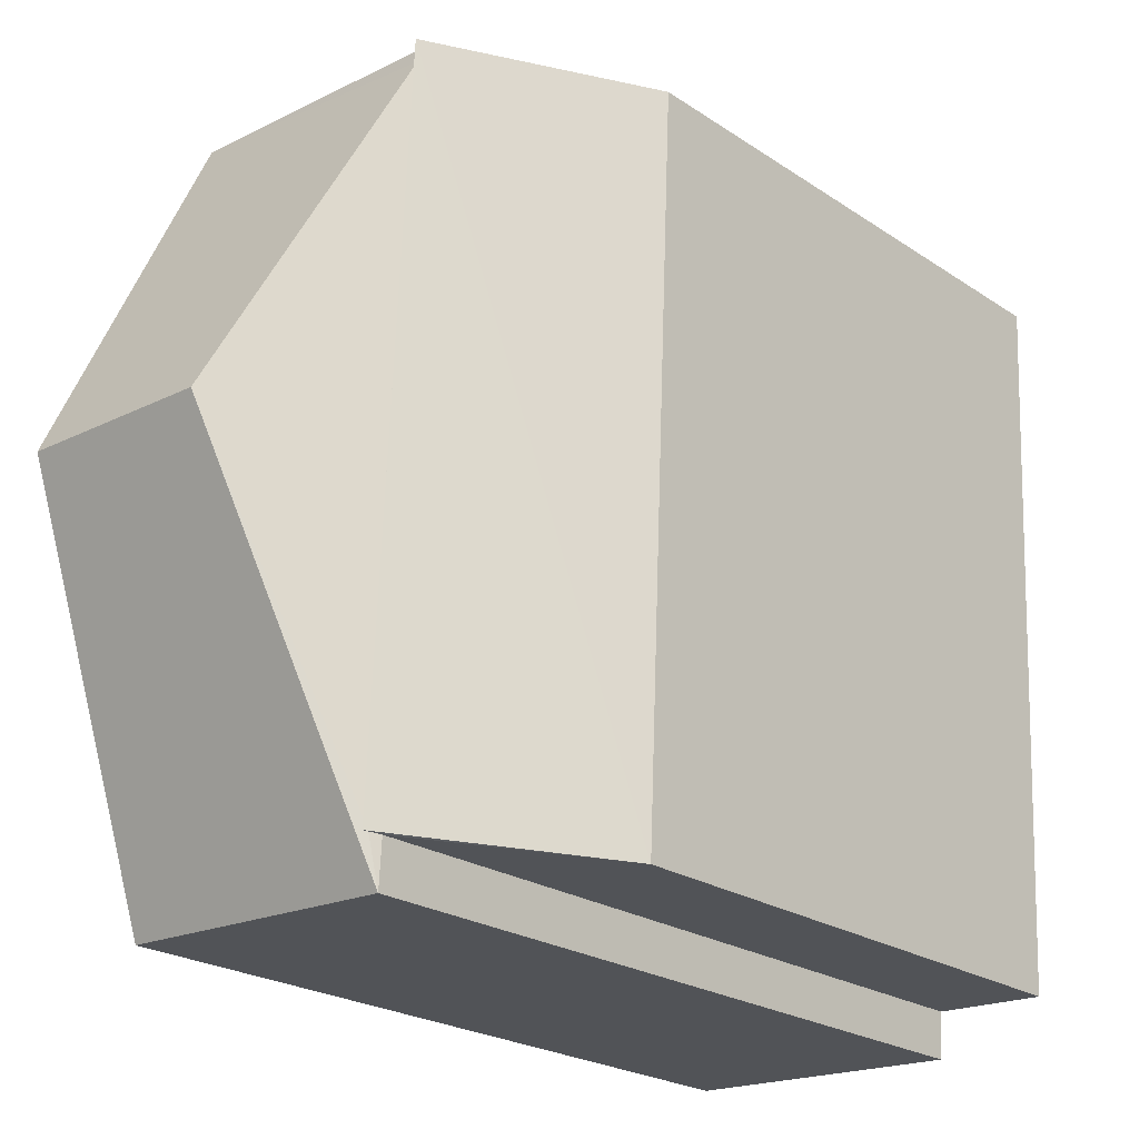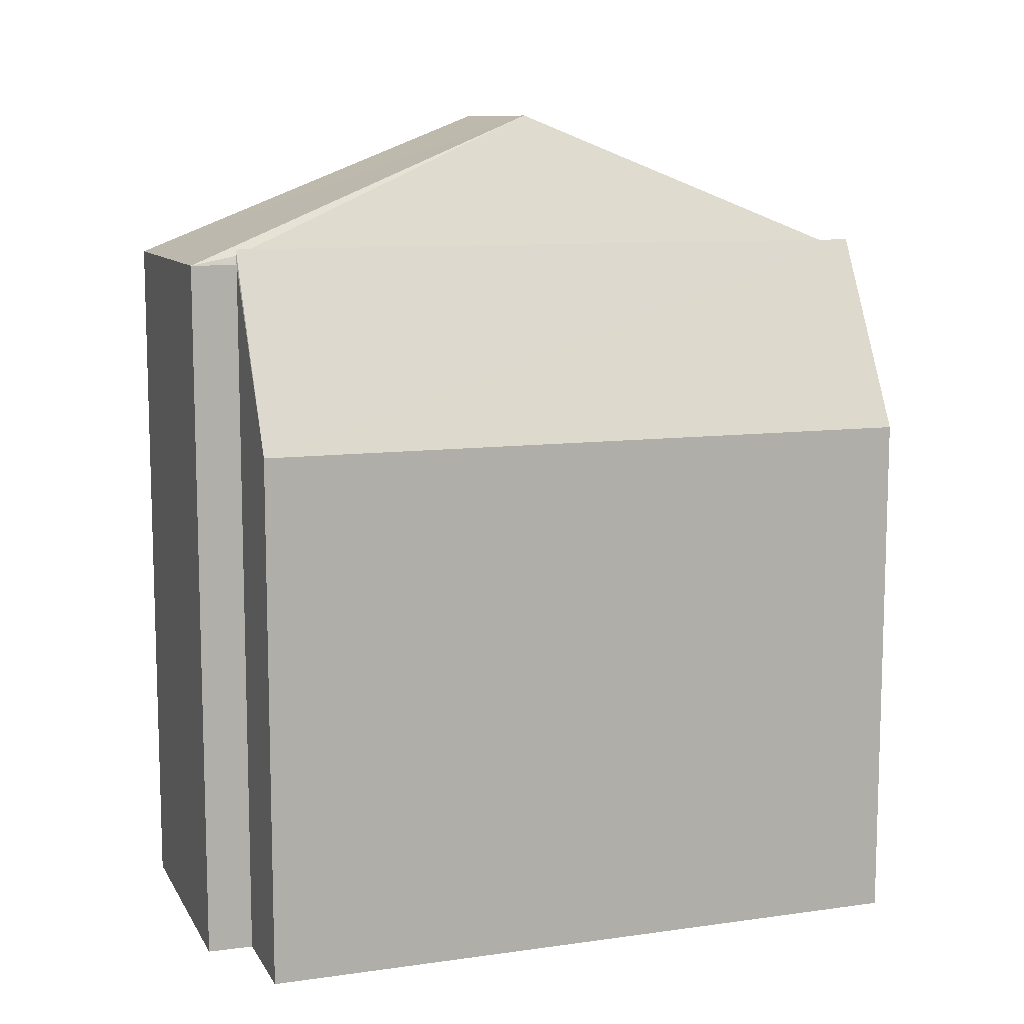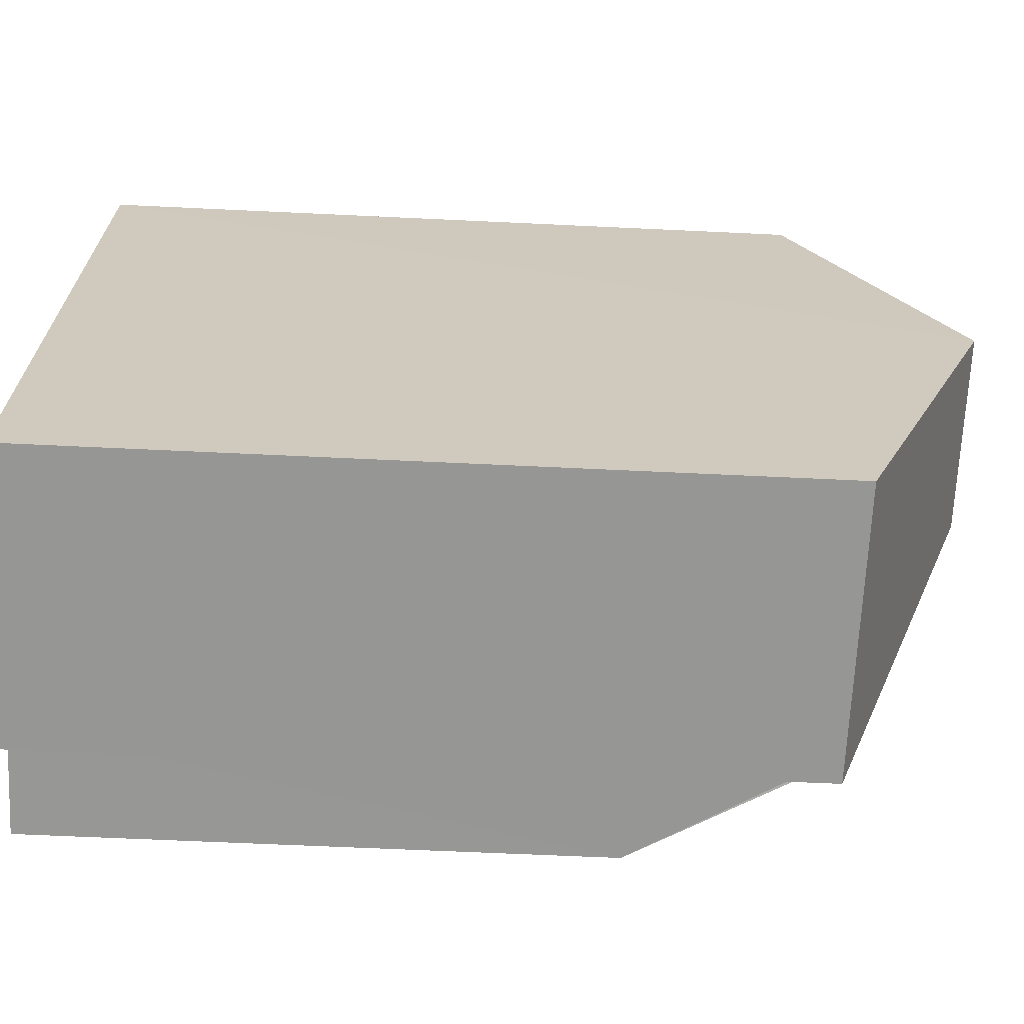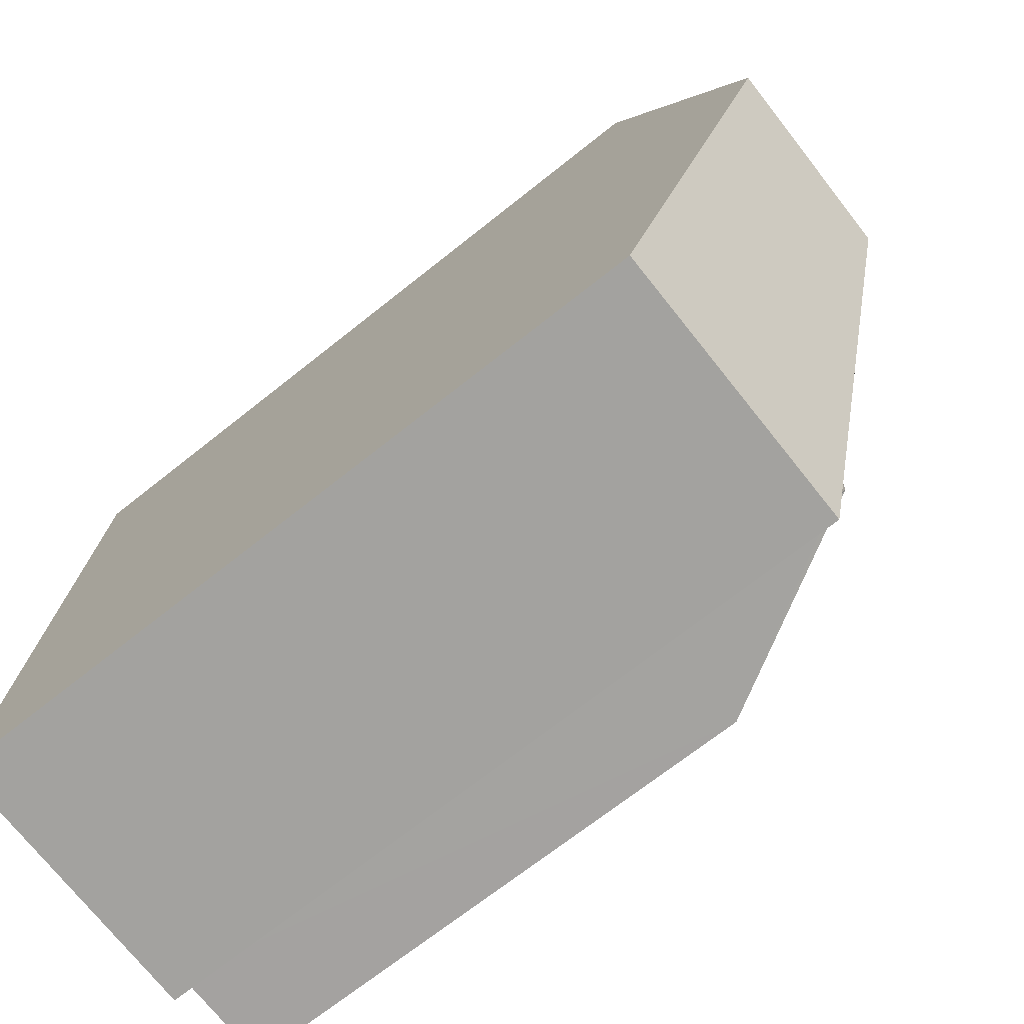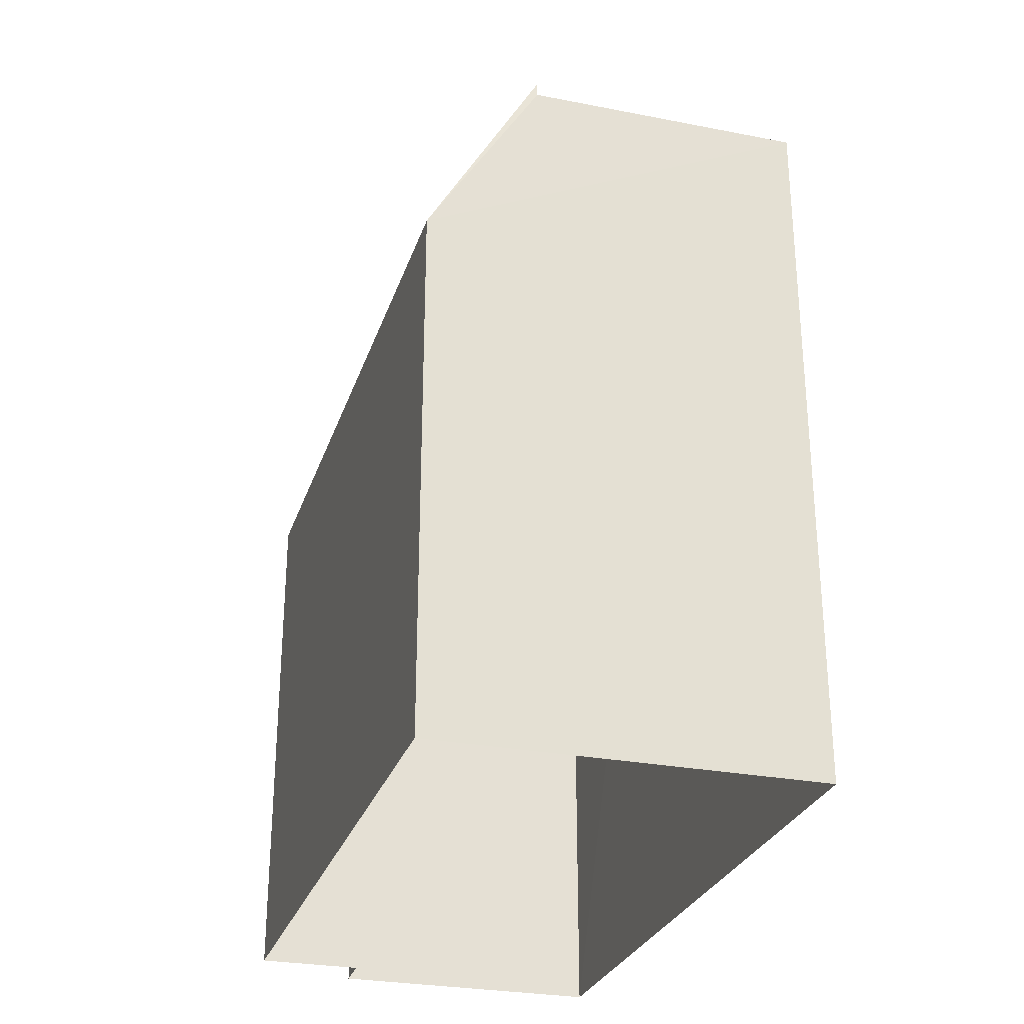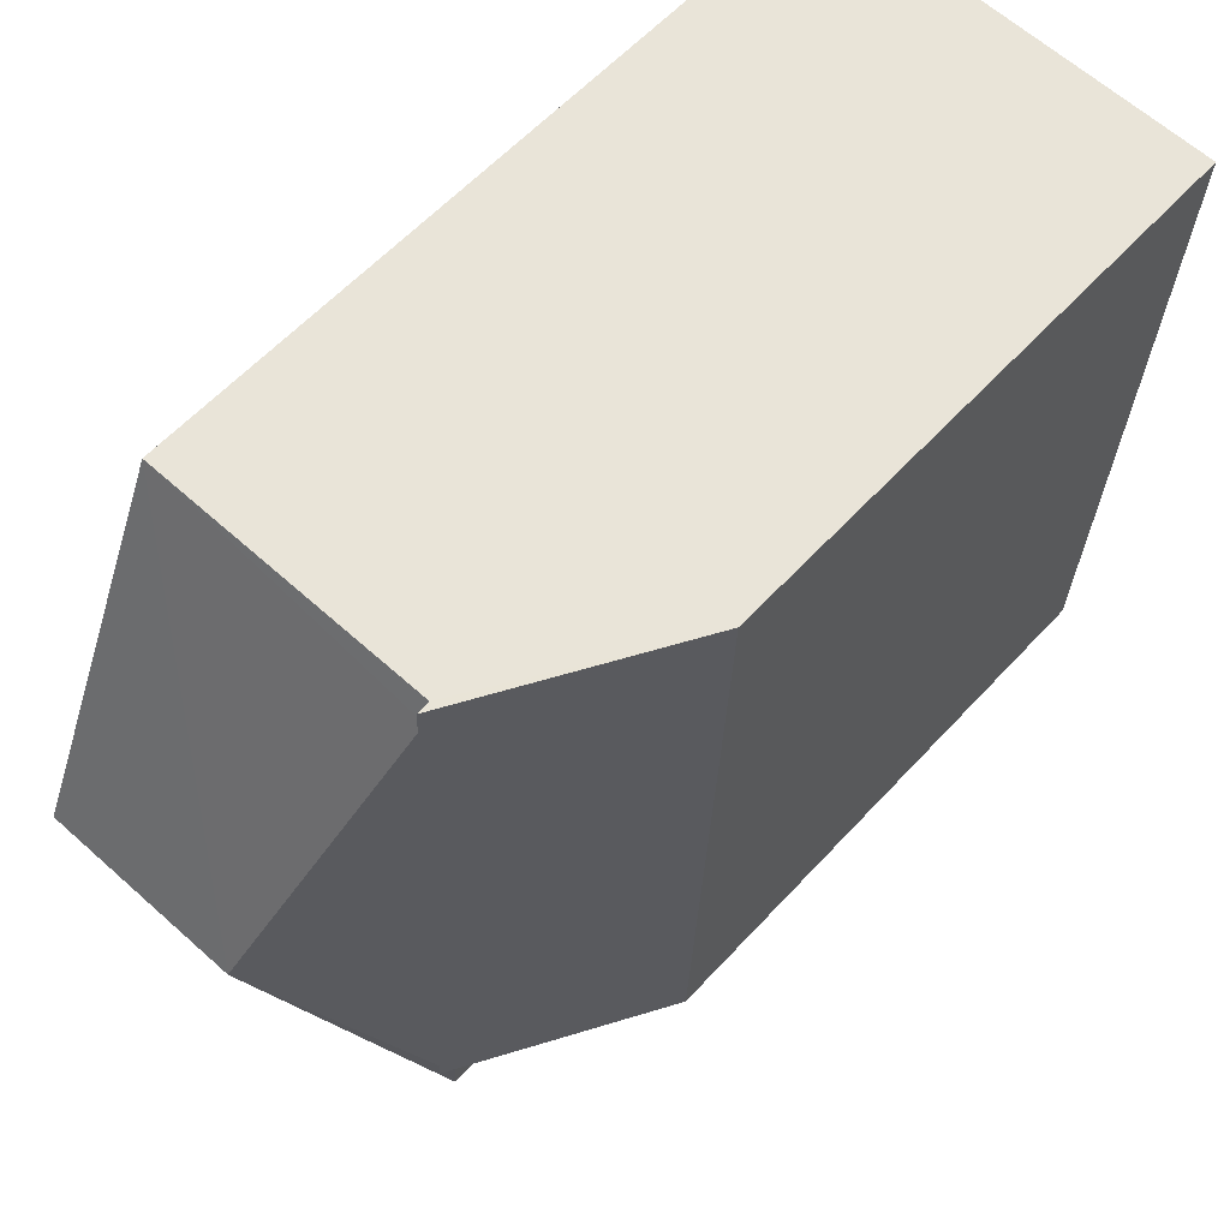
<metadata>
{"format":"obj","ext":"obj","renderer":"f3d","projection":"perspective","resolution":1024,"background":"white","views":[{"elev":-23.5,"azim":42.1,"up":"+Y"},{"elev":10.2,"azim":68.1,"up":"+Z"},{"elev":-65.3,"azim":-92.7,"up":"+Y"},{"elev":-70.7,"azim":-51.5,"up":"+Y"},{"elev":-28.3,"azim":161.0,"up":"+Z"},{"elev":59.6,"azim":42.2,"up":"+Y"}]}
</metadata>
<code>
v -3.718e+05 -1.054e+05 26.22
v -3.718e+05 -1.053e+05 26.22
v -3.718e+05 -1.053e+05 26.22
v -3.718e+05 -1.054e+05 26.22
v -3.718e+05 -1.054e+05 26.22
v -3.718e+05 -1.054e+05 26.22
v -3.718e+05 -1.053e+05 37.39
v -3.718e+05 -1.054e+05 35.48
v -3.718e+05 -1.054e+05 35.48
v -3.718e+05 -1.053e+05 37.39
v -3.718e+05 -1.053e+05 35.48
v -3.718e+05 -1.053e+05 35.59
v -3.718e+05 -1.053e+05 35.48
v -3.718e+05 -1.054e+05 33.15
v -3.718e+05 -1.053e+05 35.65
v -3.718e+05 -1.054e+05 35.67
v -3.718e+05 -1.053e+05 33.14
v -3.718e+05 -1.054e+05 35.59
v -3.718e+05 -1.054e+05 35.48
f 1 2 3
f 3 4 1
f 5 2 1
f 6 5 1
f 7 8 9
f 7 10 8
f 10 7 11
f 7 12 11
f 12 13 11
f 14 15 16
f 14 17 15
f 18 9 19
f 18 12 7
f 7 9 18
f 17 4 3
f 17 14 4
f 15 17 13
f 13 17 11
f 11 17 2
f 17 3 2
f 11 2 10
f 2 5 10
f 5 8 10
f 15 12 16
f 16 12 18
f 13 12 15
f 1 9 6
f 1 19 9
f 4 14 1
f 19 16 18
f 1 14 19
f 19 14 16
f 9 5 6
f 9 8 5

</code>
